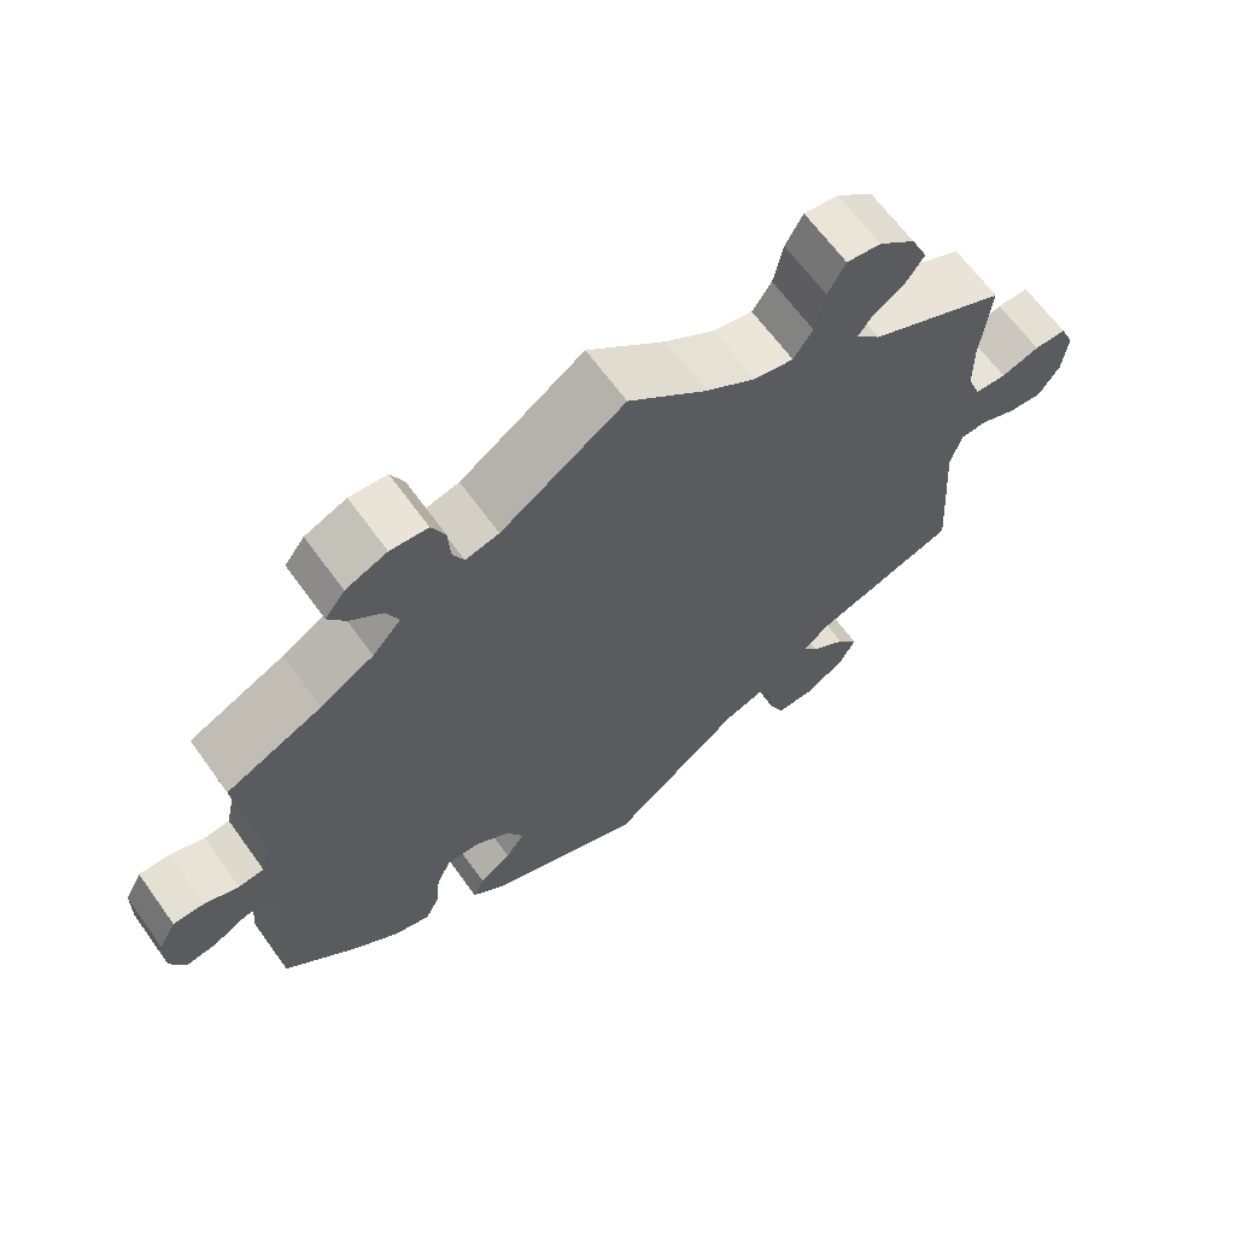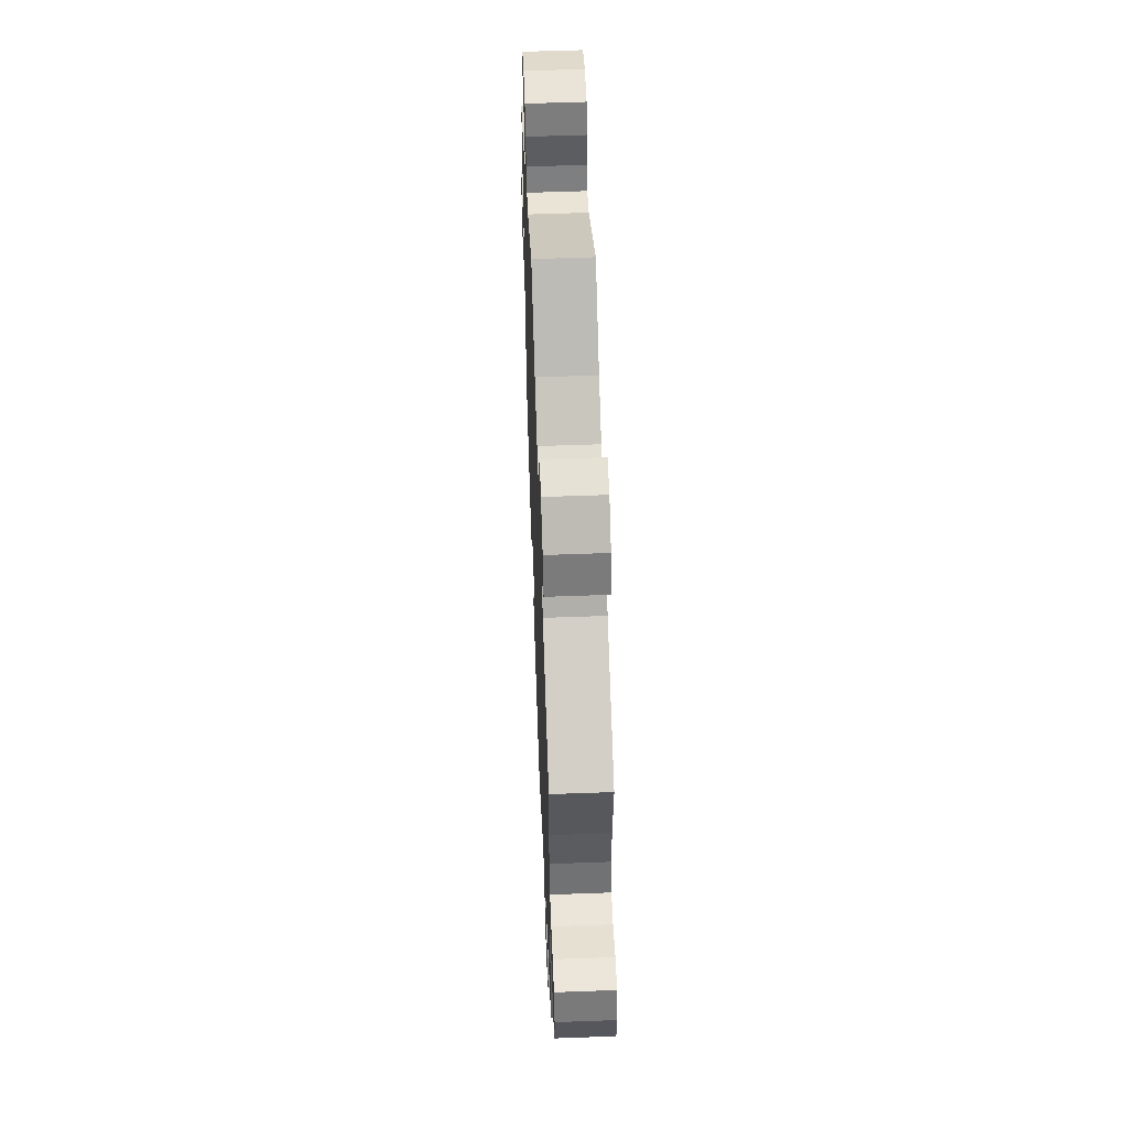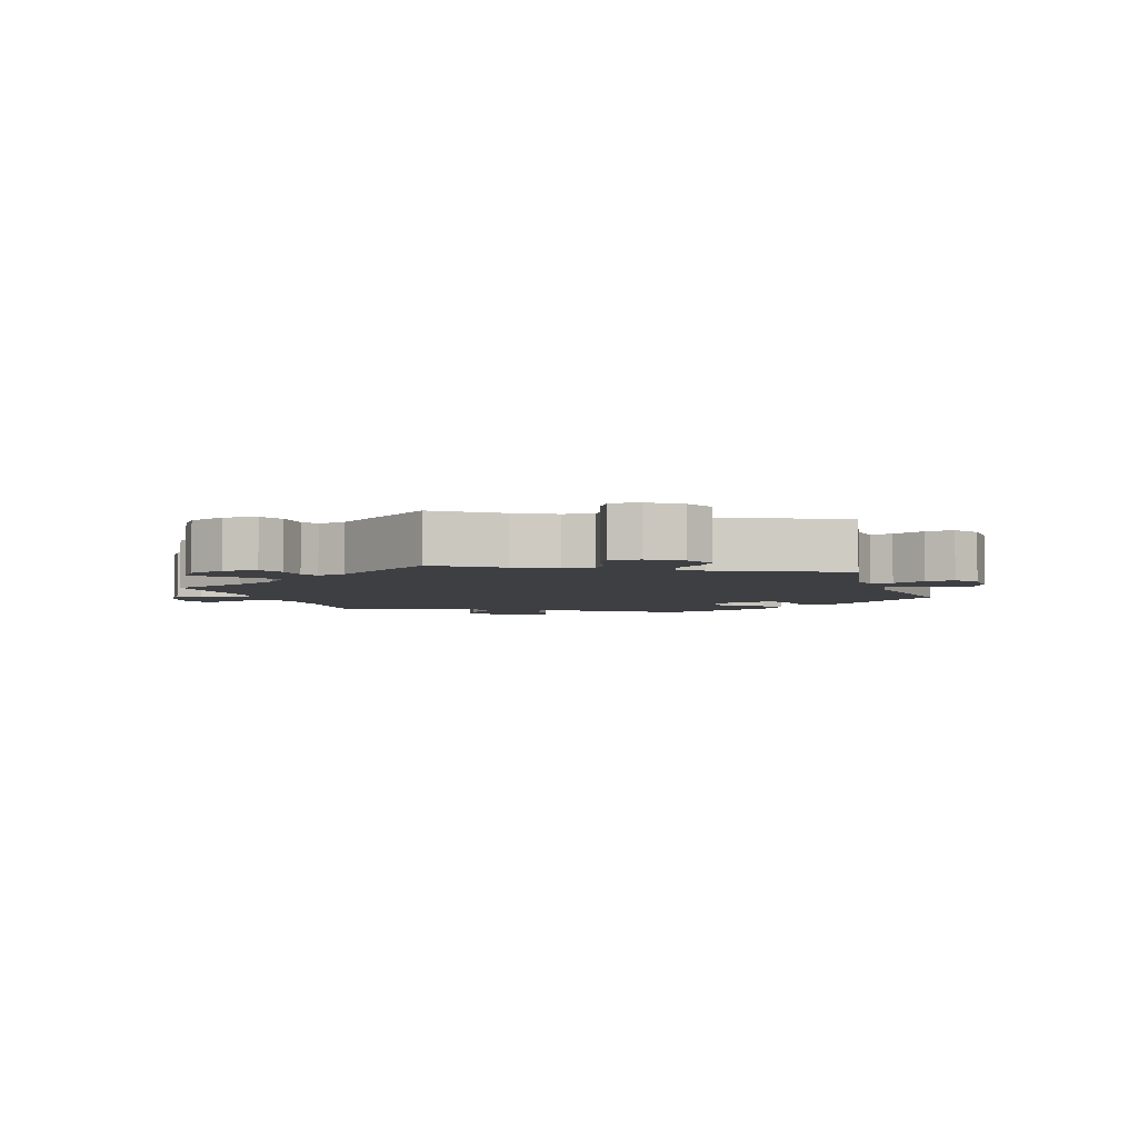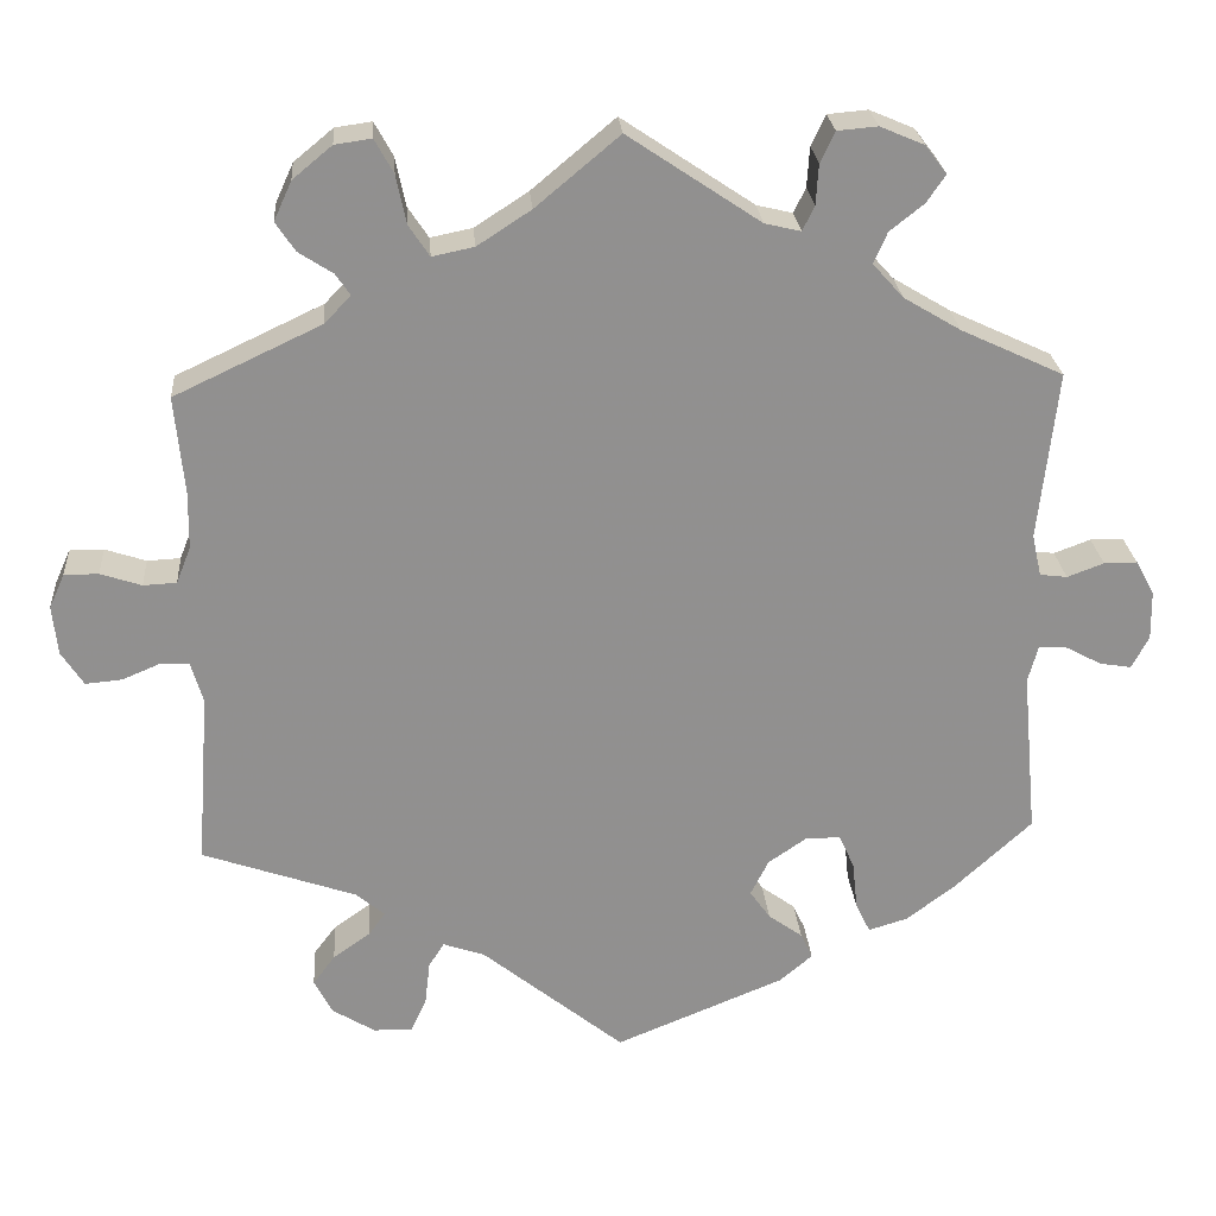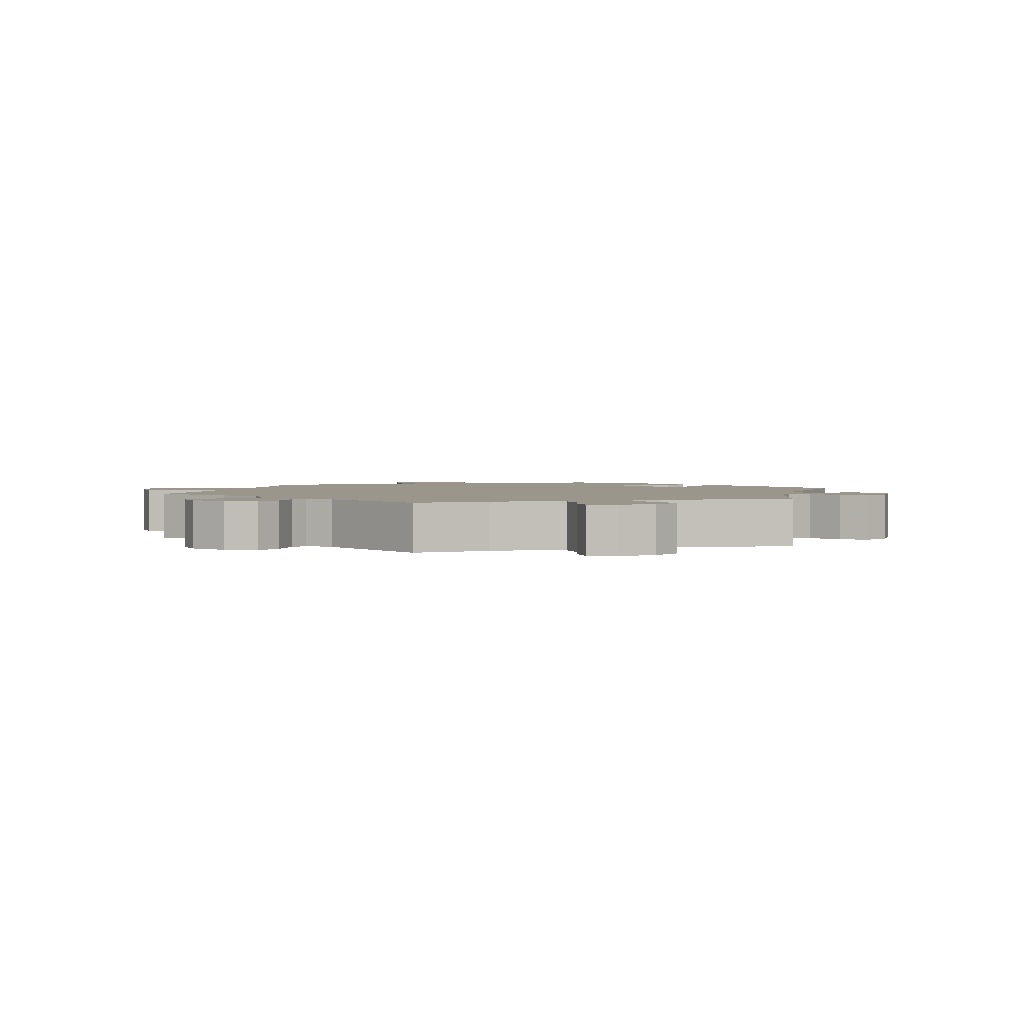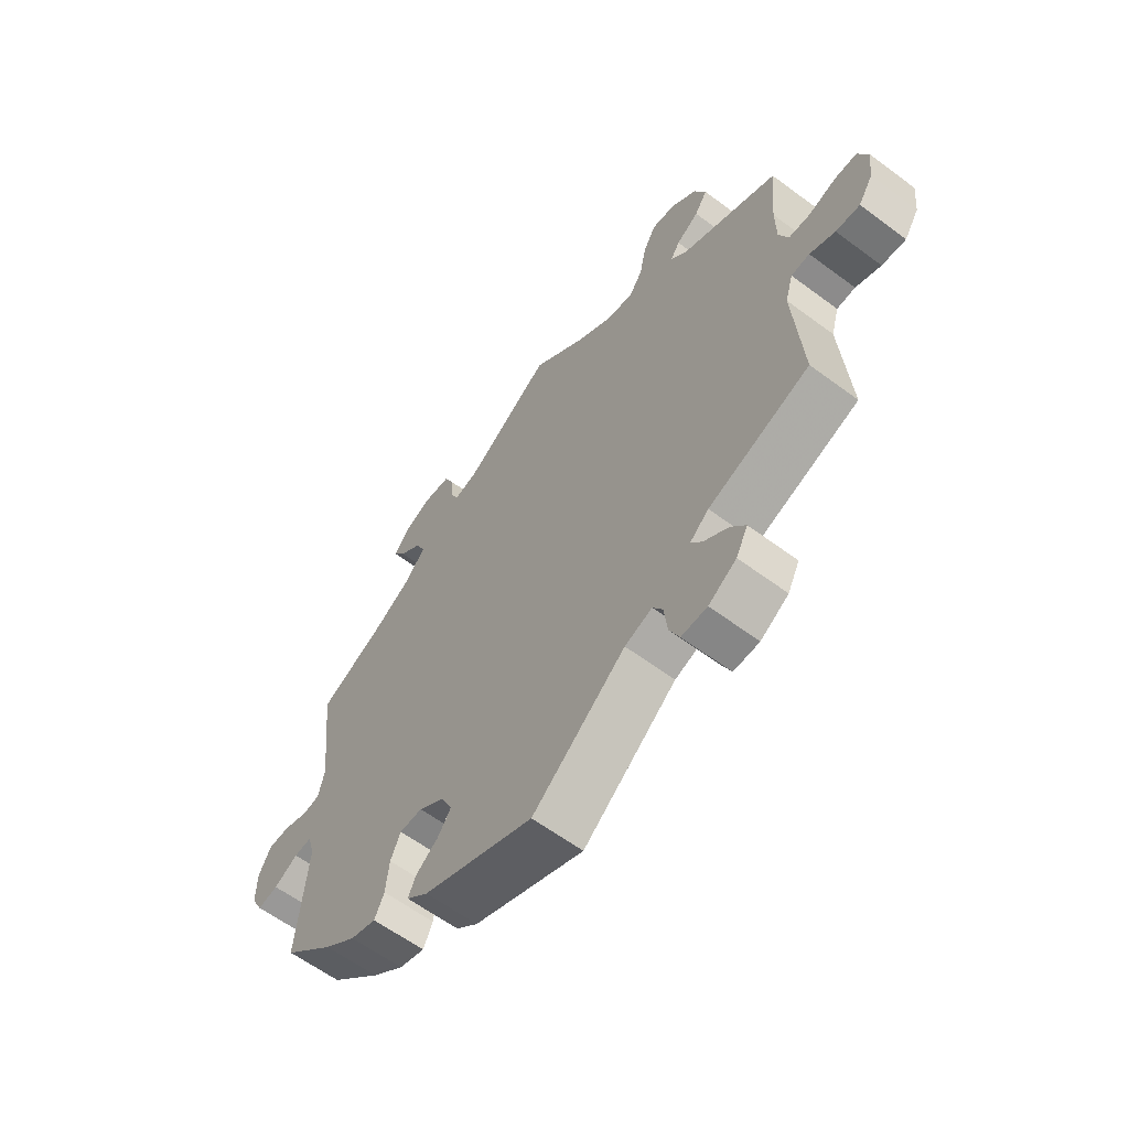
<metadata>
{"format":"obj","ext":"obj","renderer":"f3d","projection":"perspective","resolution":1024,"background":"white","views":[{"elev":65.2,"azim":-35.8,"up":"+Z"},{"elev":56.3,"azim":87.8,"up":"+Z"},{"elev":-4.2,"azim":78.5,"up":"+Y"},{"elev":24.6,"azim":175.6,"up":"+Z"},{"elev":2.3,"azim":73.5,"up":"+Y"},{"elev":-61.0,"azim":52.8,"up":"+Z"}]}
</metadata>
<code>
v 0.32 0.07 -0.352
v 0.287 0.07 -0.38
v 0.306 0.07 -0.407
v 0.35 0.07 -0.438
v 0.376 0.07 -0.473
v 0.355 0.07 -0.514
v 0.305 0.07 -0.545
v 0.259 0.07 -0.546
v 0.241 0.07 -0.507
v 0.235 0.07 -0.455
v 0.217 0.07 -0.426
v 0.168 0.07 -0.443
v 0.001 0.07 -0.578
v -0.197 0.07 -0.497
v -0.236 0.07 -0.464
v -0.222 0.07 -0.434
v -0.182 0.07 -0.405
v -0.158 0.07 -0.371
v -0.179 0.07 -0.329
v -0.224 0.07 -0.298
v -0.265 0.07 -0.298
v -0.283 0.07 -0.338
v -0.289 0.07 -0.394
v -0.306 0.07 -0.43
v -0.352 0.07 -0.416
v -0.409 0.07 -0.373
v -0.5 0.07 -0.289
v -0.482 0.07 -0.095
v -0.494 0.07 -0.051
v -0.526 0.07 -0.053
v -0.569 0.07 -0.076
v -0.606 0.07 -0.082
v -0.626 0.07 -0.044
v -0.625 0.07 0.013
v -0.603 0.07 0.054
v -0.564 0.07 0.054
v -0.521 0.07 0.038
v -0.489 0.07 0.042
v -0.478 0.07 0.091
v -0.5 0.07 0.289
v -0.38 0.07 0.345
v -0.313 0.07 0.385
v -0.277 0.07 0.425
v -0.293 0.07 0.461
v -0.333 0.07 0.493
v -0.355 0.07 0.525
v -0.33 0.07 0.558
v -0.278 0.07 0.58
v -0.231 0.07 0.576
v -0.214 0.07 0.54
v -0.211 0.07 0.493
v -0.197 0.07 0.464
v -0.155 0.07 0.474
v 0 0.07 0.578
v 0.098 0.07 0.496
v 0.161 0.07 0.455
v 0.21 0.07 0.445
v 0.234 0.07 0.481
v 0.246 0.07 0.538
v 0.268 0.07 0.578
v 0.311 0.07 0.572
v 0.357 0.07 0.534
v 0.378 0.07 0.488
v 0.355 0.07 0.454
v 0.315 0.07 0.428
v 0.298 0.07 0.403
v 0.329 0.07 0.371
v 0.501 0.07 0.29
v 0.49 0.07 0.176
v 0.491 0.07 0.109
v 0.508 0.07 0.066
v 0.547 0.07 0.064
v 0.595 0.07 0.08
v 0.635 0.07 0.08
v 0.653 0.07 0.04
v 0.647 0.07 -0.018
v 0.621 0.07 -0.058
v 0.578 0.07 -0.054
v 0.533 0.07 -0.035
v 0.5 0.07 -0.037
v 0.486 0.07 -0.085
v 0.501 0.07 -0.289
v 0.32 0 -0.352
v 0.287 0 -0.38
v 0.306 0 -0.407
v 0.35 0 -0.438
v 0.376 0 -0.473
v 0.355 0 -0.514
v 0.305 0 -0.545
v 0.259 0 -0.546
v 0.241 0 -0.507
v 0.235 0 -0.455
v 0.217 0 -0.426
v 0.168 0 -0.443
v 0.001 0 -0.578
v -0.197 0 -0.497
v -0.236 0 -0.464
v -0.222 0 -0.434
v -0.182 0 -0.405
v -0.158 0 -0.371
v -0.179 0 -0.329
v -0.224 0 -0.298
v -0.265 0 -0.298
v -0.283 0 -0.338
v -0.289 0 -0.394
v -0.306 0 -0.43
v -0.352 0 -0.416
v -0.409 0 -0.373
v -0.5 0 -0.289
v -0.482 0 -0.095
v -0.494 0 -0.051
v -0.526 0 -0.053
v -0.569 0 -0.076
v -0.606 0 -0.082
v -0.626 0 -0.044
v -0.625 0 0.013
v -0.603 0 0.054
v -0.564 0 0.054
v -0.521 0 0.038
v -0.489 0 0.042
v -0.478 0 0.091
v -0.5 0 0.289
v -0.38 0 0.345
v -0.313 0 0.385
v -0.277 0 0.425
v -0.293 0 0.461
v -0.333 0 0.493
v -0.355 0 0.525
v -0.33 0 0.558
v -0.278 0 0.58
v -0.231 0 0.576
v -0.214 0 0.54
v -0.211 0 0.493
v -0.197 0 0.464
v -0.155 0 0.474
v 0 0 0.578
v 0.098 0 0.496
v 0.161 0 0.455
v 0.21 0 0.445
v 0.234 0 0.481
v 0.246 0 0.538
v 0.268 0 0.578
v 0.311 0 0.572
v 0.357 0 0.534
v 0.378 0 0.488
v 0.355 0 0.454
v 0.315 0 0.428
v 0.298 0 0.403
v 0.329 0 0.371
v 0.501 0 0.29
v 0.49 0 0.176
v 0.491 0 0.109
v 0.508 0 0.066
v 0.547 0 0.064
v 0.595 0 0.08
v 0.635 0 0.08
v 0.653 0 0.04
v 0.647 0 -0.018
v 0.621 0 -0.058
v 0.578 0 -0.054
v 0.533 0 -0.035
v 0.5 0 -0.037
v 0.486 0 -0.085
v 0.501 0 -0.289
f 81 82 1
f 80 81 1 2
f 76 77 78 79
f 76 79 80
f 75 76 80
f 72 73 74 75
f 71 72 75 80
f 70 71 80 2
f 67 68 69
f 66 67 69 70
f 62 63 64 65
f 62 65 66
f 61 62 66
f 58 59 60 61
f 57 58 61 66
f 56 57 66 70
f 53 54 55
f 52 53 55 56
f 48 49 50 51
f 48 51 52
f 47 48 52
f 44 45 46 47
f 43 44 47 52
f 42 43 52 56
f 39 40 41
f 38 39 41 42
f 34 35 36 37
f 34 37 38
f 33 34 38
f 30 31 32 33
f 29 30 33 38
f 28 29 38 42
f 22 23 24 25
f 21 22 25 26
f 14 15 16 17
f 12 13 14 17
f 11 12 17 18
f 7 8 9 10
f 7 10 11
f 6 7 11
f 3 4 5 6
f 2 3 6 11
f 21 26 27 28
f 20 21 28 42
f 19 20 42 56
f 18 19 56 70
f 2 11 18 70
f 83 164 163
f 84 83 163 162
f 161 160 159 158
f 162 161 158
f 162 158 157
f 157 156 155 154
f 162 157 154 153
f 84 162 153 152
f 151 150 149
f 152 151 149 148
f 147 146 145 144
f 148 147 144
f 148 144 143
f 143 142 141 140
f 148 143 140 139
f 152 148 139 138
f 137 136 135
f 138 137 135 134
f 133 132 131 130
f 134 133 130
f 134 130 129
f 129 128 127 126
f 134 129 126 125
f 138 134 125 124
f 123 122 121
f 124 123 121 120
f 119 118 117 116
f 120 119 116
f 120 116 115
f 115 114 113 112
f 120 115 112 111
f 124 120 111 110
f 107 106 105 104
f 108 107 104 103
f 99 98 97 96
f 99 96 95 94
f 100 99 94 93
f 92 91 90 89
f 93 92 89
f 93 89 88
f 88 87 86 85
f 93 88 85 84
f 110 109 108 103
f 124 110 103 102
f 138 124 102 101
f 152 138 101 100
f 152 100 93 84
f 1 83 84 2
f 2 84 85 3
f 3 85 86 4
f 4 86 87 5
f 5 87 88 6
f 6 88 89 7
f 7 89 90 8
f 8 90 91 9
f 9 91 92 10
f 10 92 93 11
f 11 93 94 12
f 12 94 95 13
f 13 95 96 14
f 14 96 97 15
f 15 97 98 16
f 16 98 99 17
f 17 99 100 18
f 18 100 101 19
f 19 101 102 20
f 20 102 103 21
f 21 103 104 22
f 22 104 105 23
f 23 105 106 24
f 24 106 107 25
f 25 107 108 26
f 26 108 109 27
f 27 109 110 28
f 28 110 111 29
f 29 111 112 30
f 30 112 113 31
f 31 113 114 32
f 32 114 115 33
f 33 115 116 34
f 34 116 117 35
f 35 117 118 36
f 36 118 119 37
f 37 119 120 38
f 38 120 121 39
f 39 121 122 40
f 40 122 123 41
f 41 123 124 42
f 42 124 125 43
f 43 125 126 44
f 44 126 127 45
f 45 127 128 46
f 46 128 129 47
f 47 129 130 48
f 48 130 131 49
f 49 131 132 50
f 50 132 133 51
f 51 133 134 52
f 52 134 135 53
f 53 135 136 54
f 54 136 137 55
f 55 137 138 56
f 56 138 139 57
f 57 139 140 58
f 58 140 141 59
f 59 141 142 60
f 60 142 143 61
f 61 143 144 62
f 62 144 145 63
f 63 145 146 64
f 64 146 147 65
f 65 147 148 66
f 66 148 149 67
f 67 149 150 68
f 68 150 151 69
f 69 151 152 70
f 70 152 153 71
f 71 153 154 72
f 72 154 155 73
f 73 155 156 74
f 74 156 157 75
f 75 157 158 76
f 76 158 159 77
f 77 159 160 78
f 78 160 161 79
f 79 161 162 80
f 80 162 163 81
f 81 163 164 82
f 82 164 83 1

</code>
